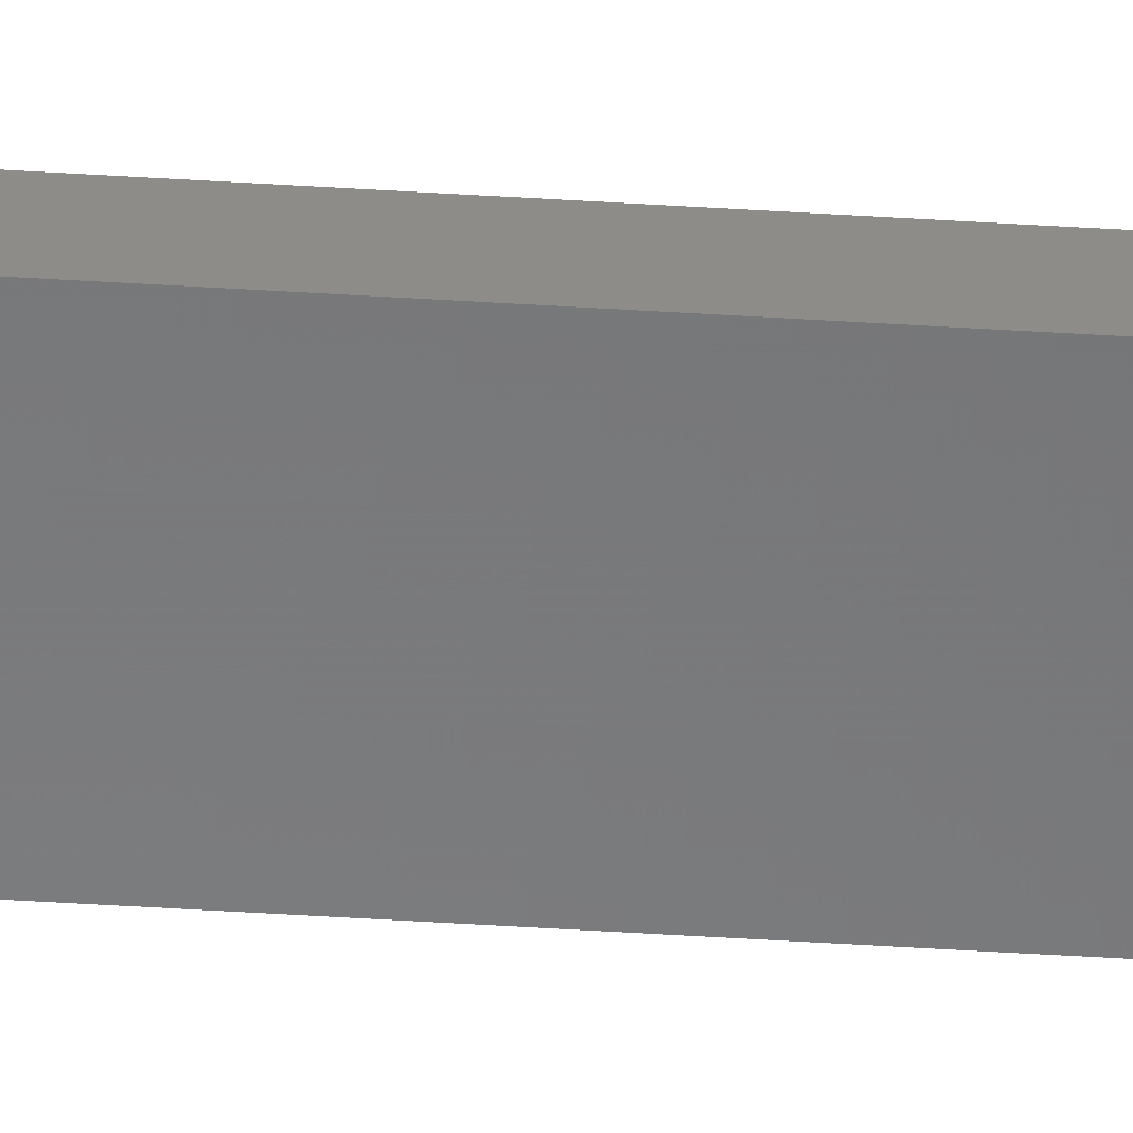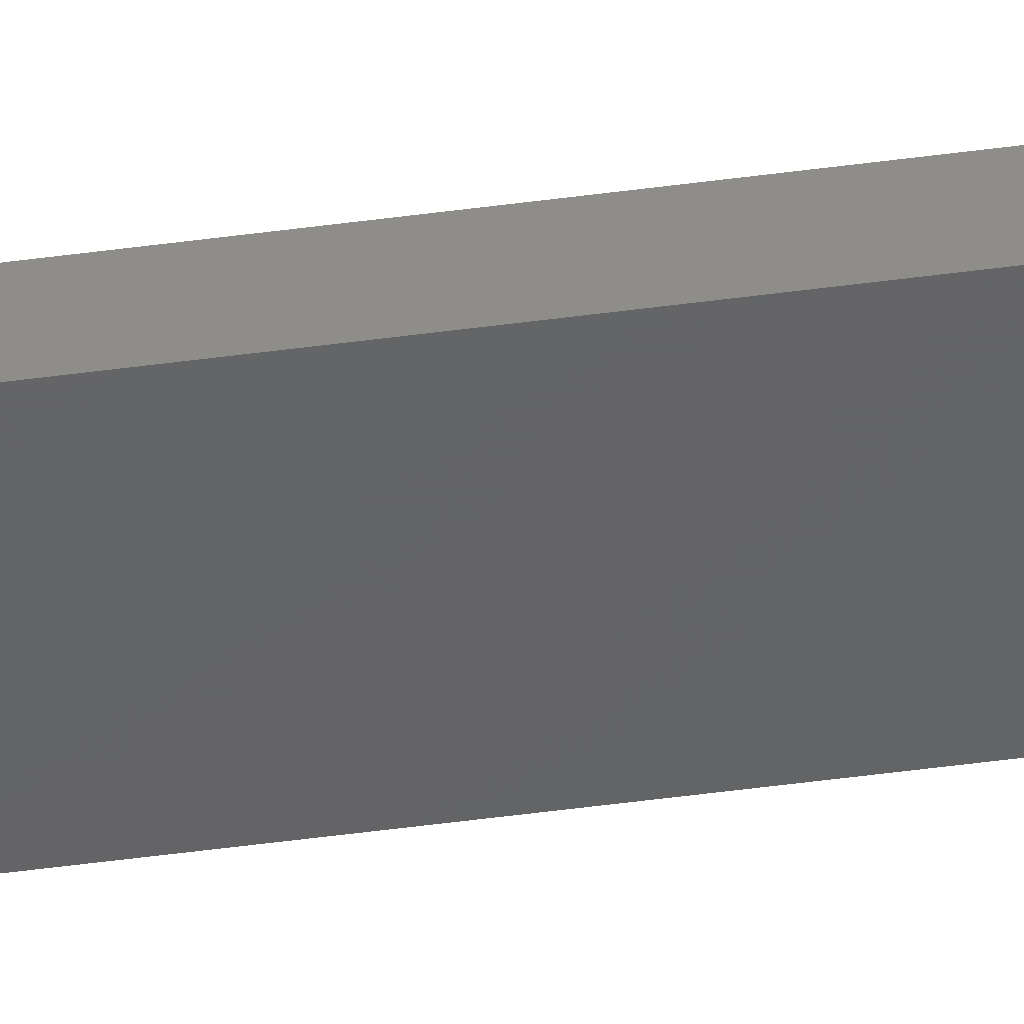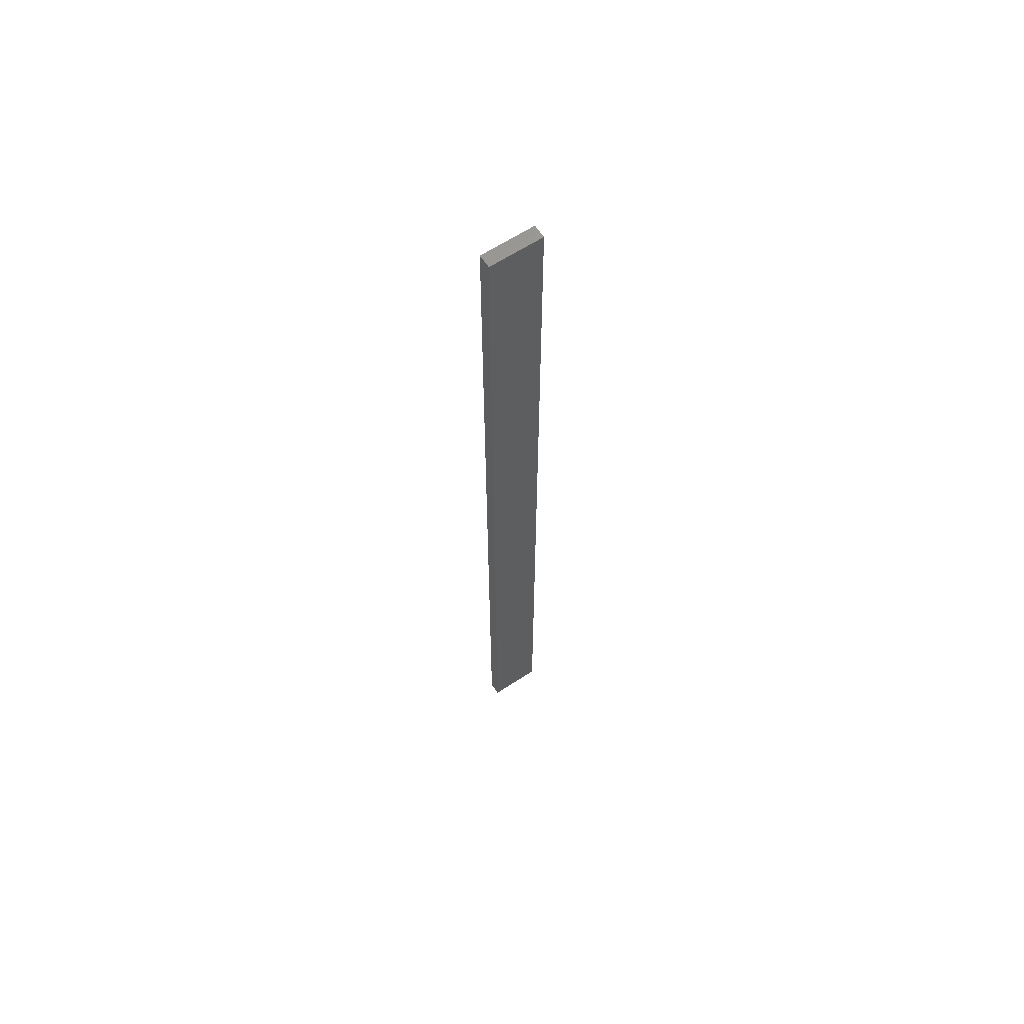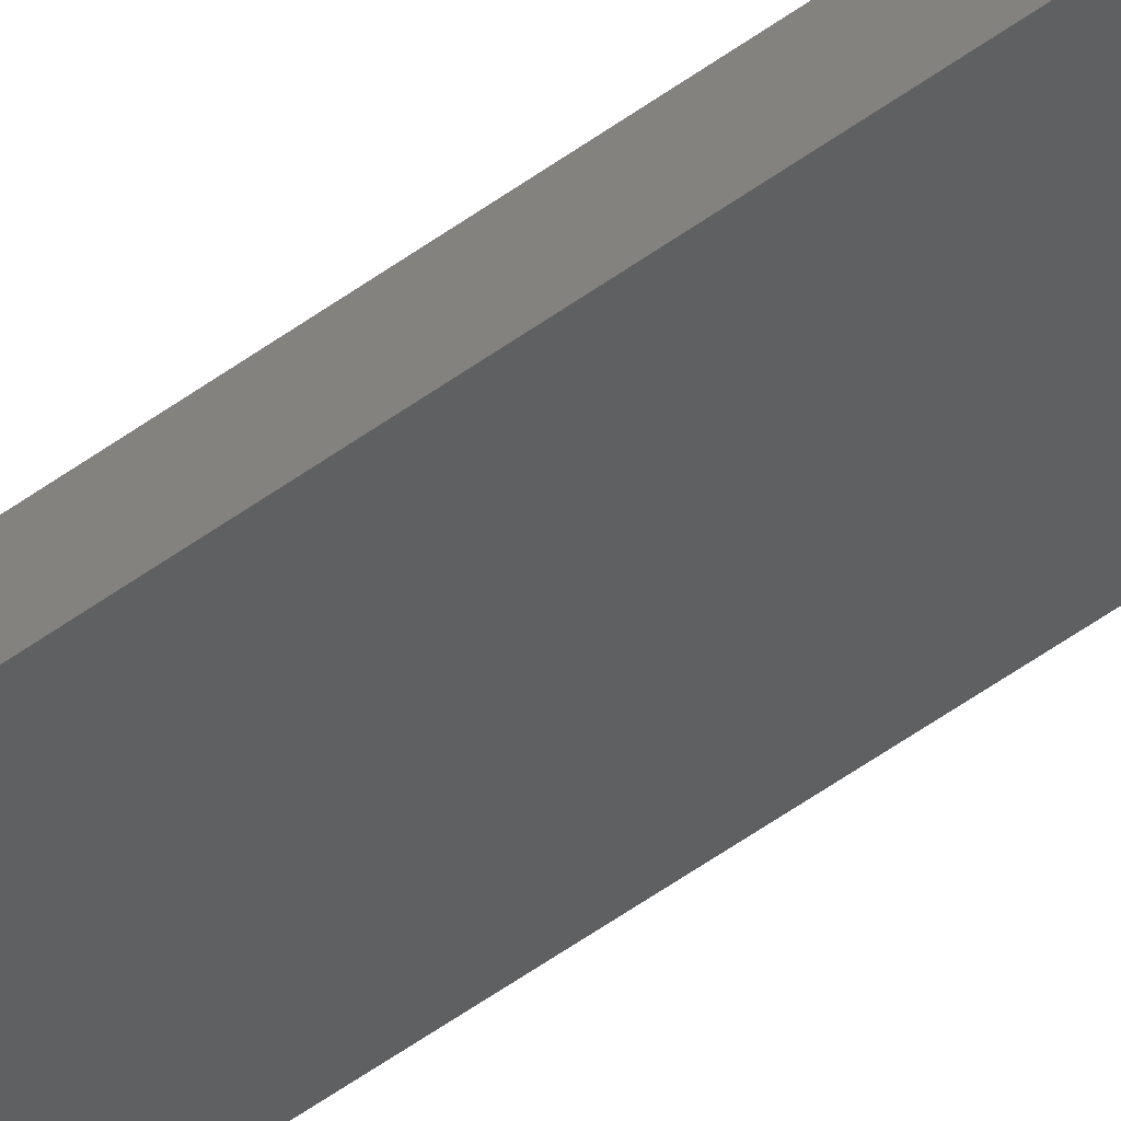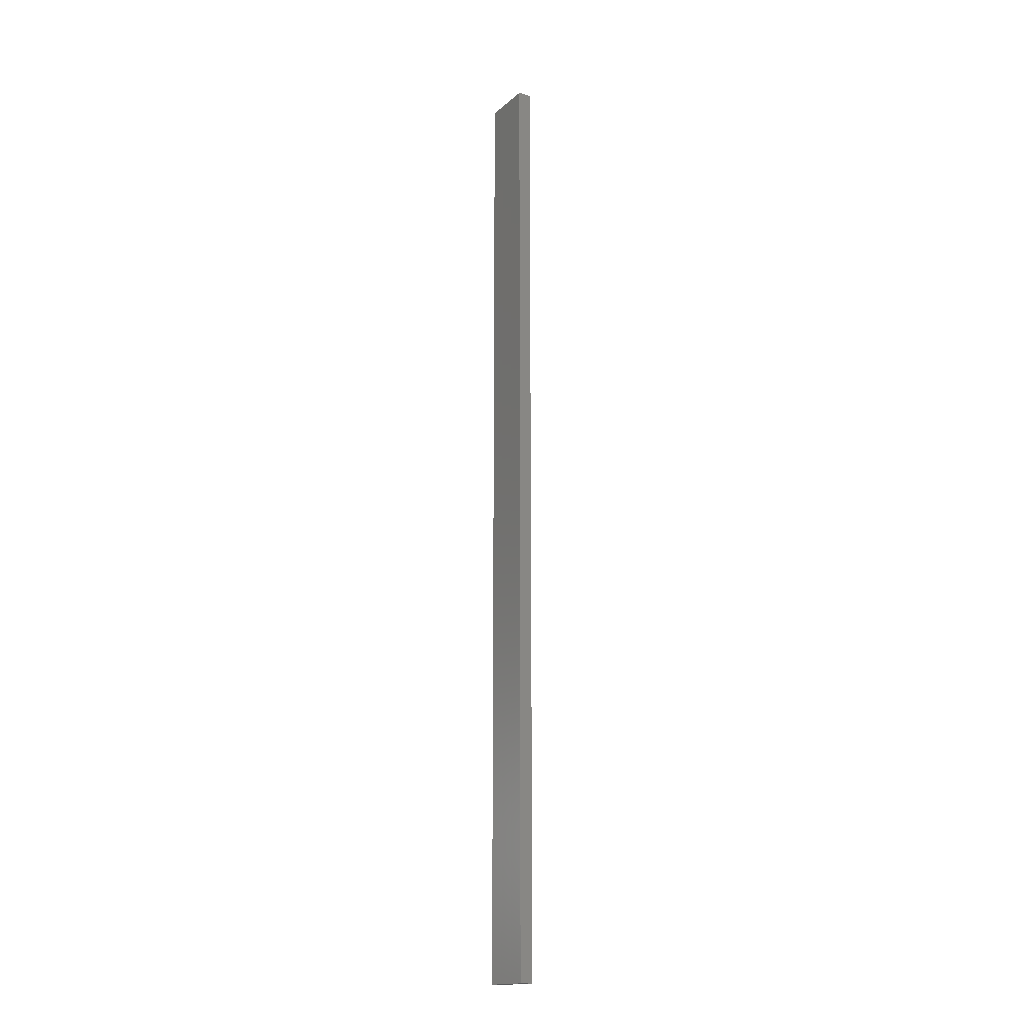
<metadata>
{"format":"stl","ext":"stl","renderer":"f3d","projection":"perspective","resolution":1024,"background":"white","views":[{"elev":-67.3,"azim":86.7,"up":"+Y"},{"elev":-57.5,"azim":97.7,"up":"+Y"},{"elev":63.4,"azim":-45.4,"up":"+Z"},{"elev":-52.3,"azim":128.4,"up":"+Y"},{"elev":-16.6,"azim":46.6,"up":"+Z"}]}
</metadata>
<code>
# stl→obj: 16 verts, 28 faces
v 18.96 2.419 94.51
v 18.96 2.419 98.1
v 19.02 2.405 98.1
v 19.02 2.405 94.51
v 19.09 2.391 98.1
v 19.09 2.391 94.51
v 19.15 2.377 98.1
v 19.15 2.377 94.51
v 19.14 2.328 94.51
v 19.14 2.328 98.1
v 18.95 2.37 98.1
v 19.01 2.356 94.51
v 19.01 2.356 98.1
v 18.95 2.37 94.51
v 19.08 2.342 94.51
v 19.08 2.342 98.1
f 1 2 3
f 4 3 5
f 4 1 3
f 6 5 7
f 6 4 5
f 8 6 7
f 9 8 7
f 9 7 10
f 11 12 13
f 14 12 11
f 13 15 16
f 16 15 10
f 12 15 13
f 15 9 10
f 14 11 2
f 1 14 2
f 15 6 9
f 9 6 8
f 12 4 15
f 15 4 6
f 14 1 12
f 12 1 4
f 16 10 7
f 5 16 7
f 3 13 16
f 3 16 5
f 2 11 13
f 2 13 3

</code>
